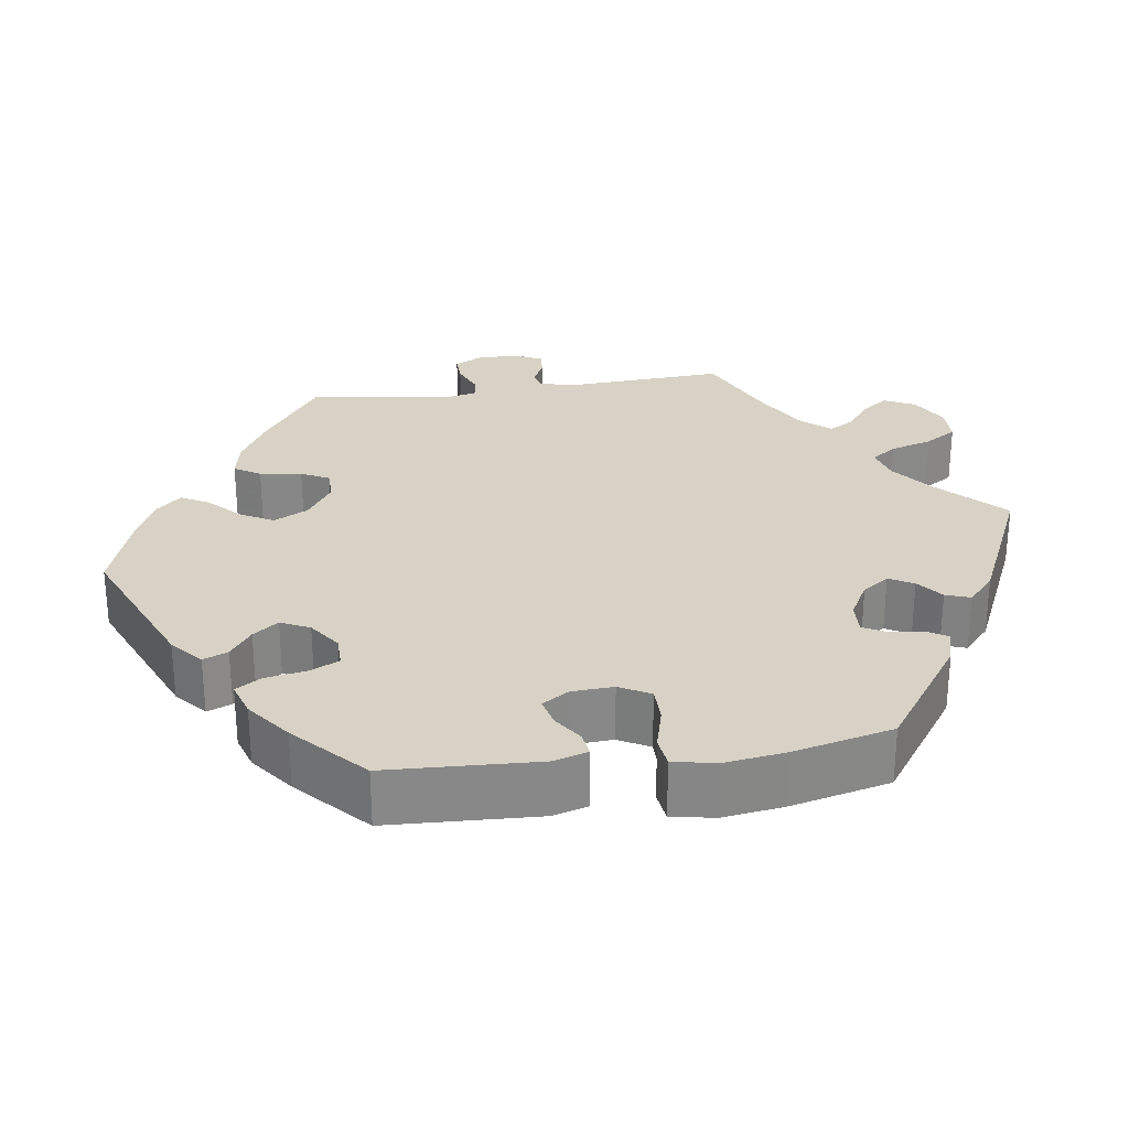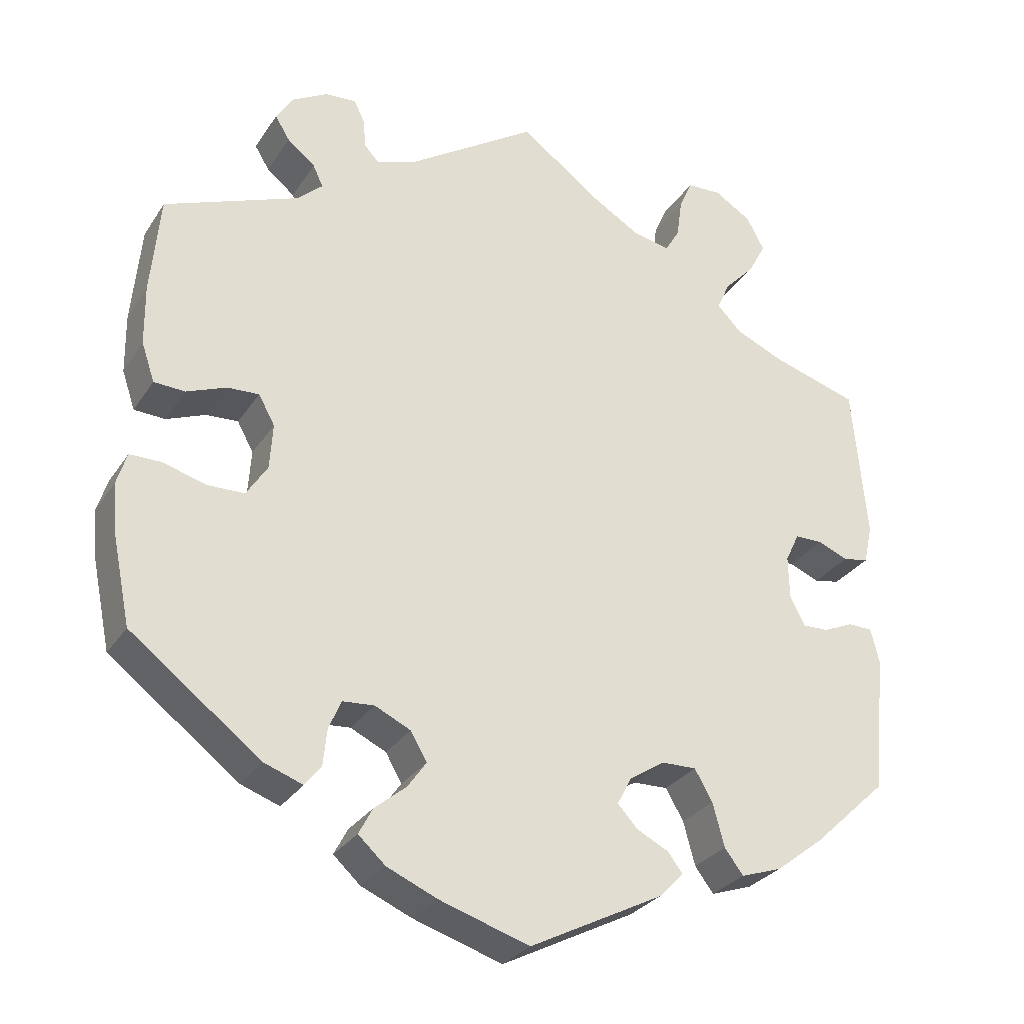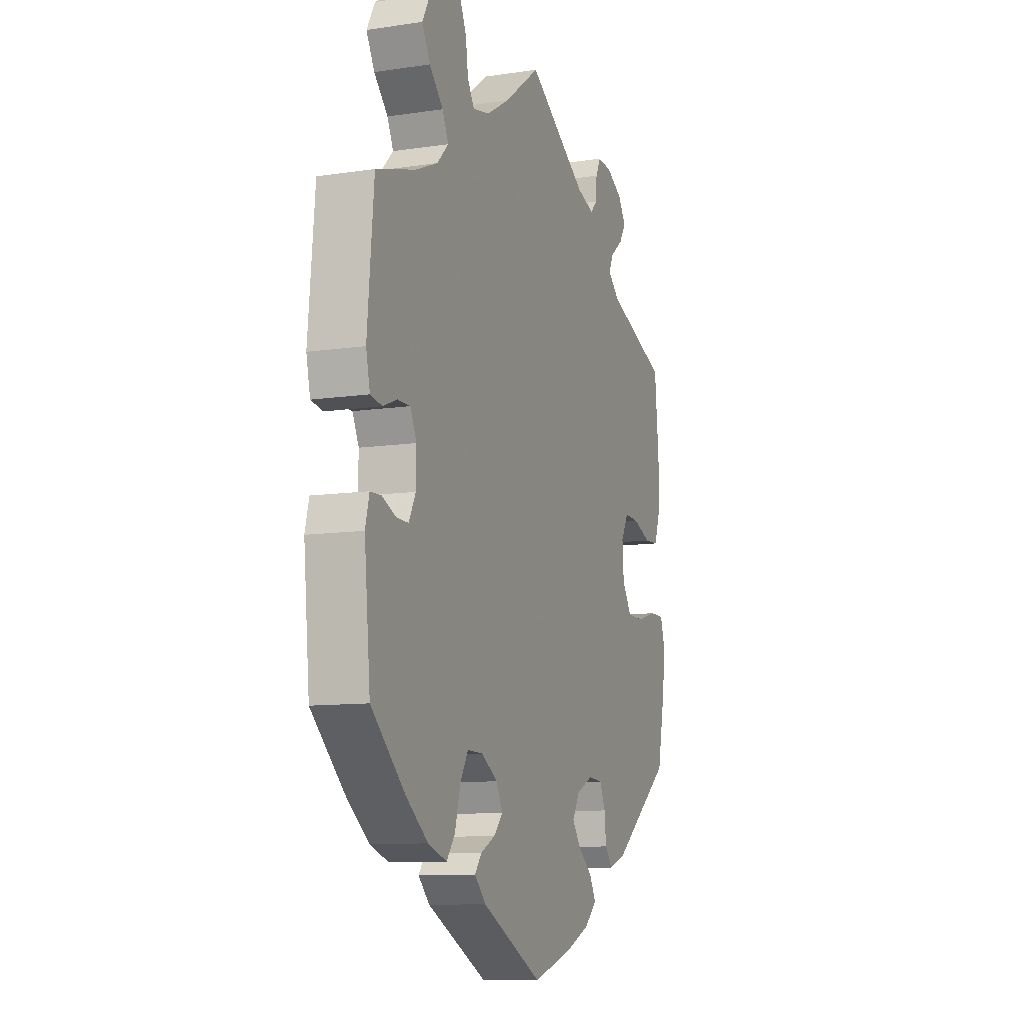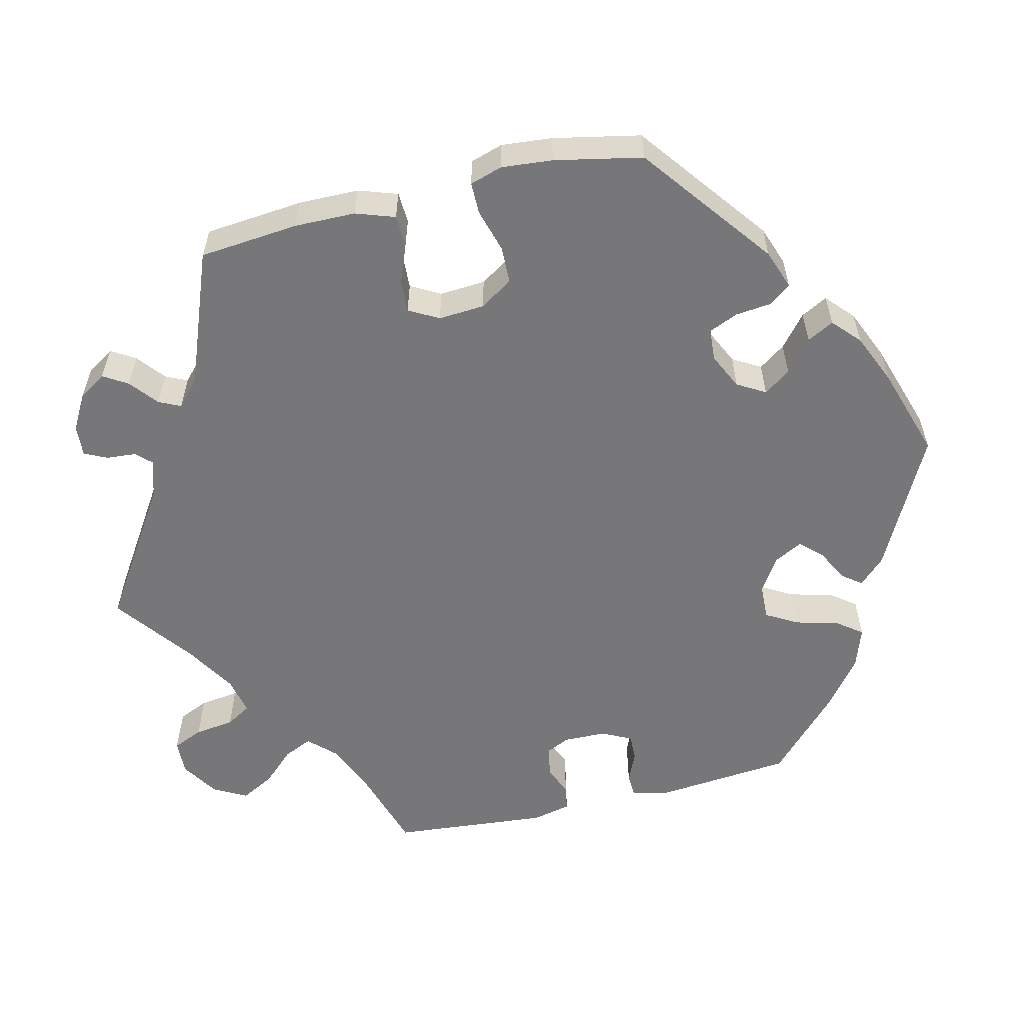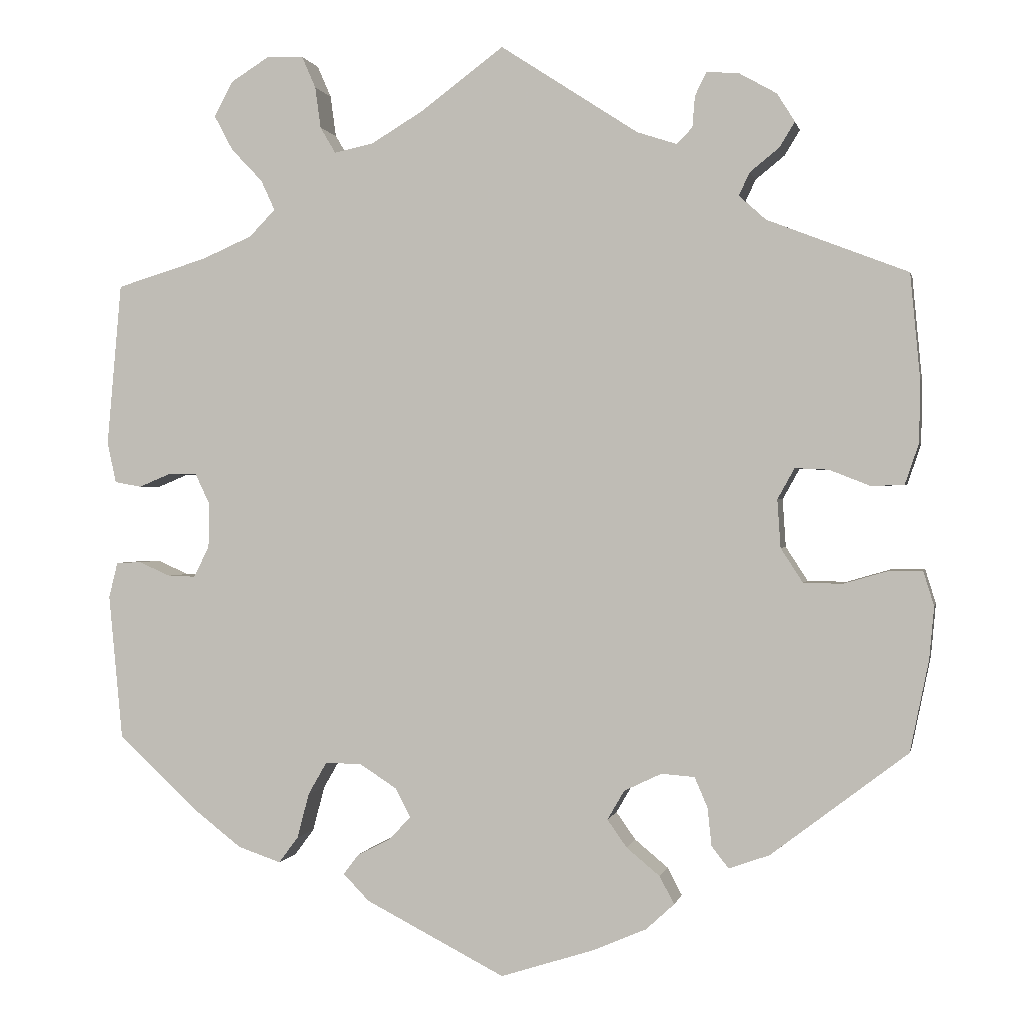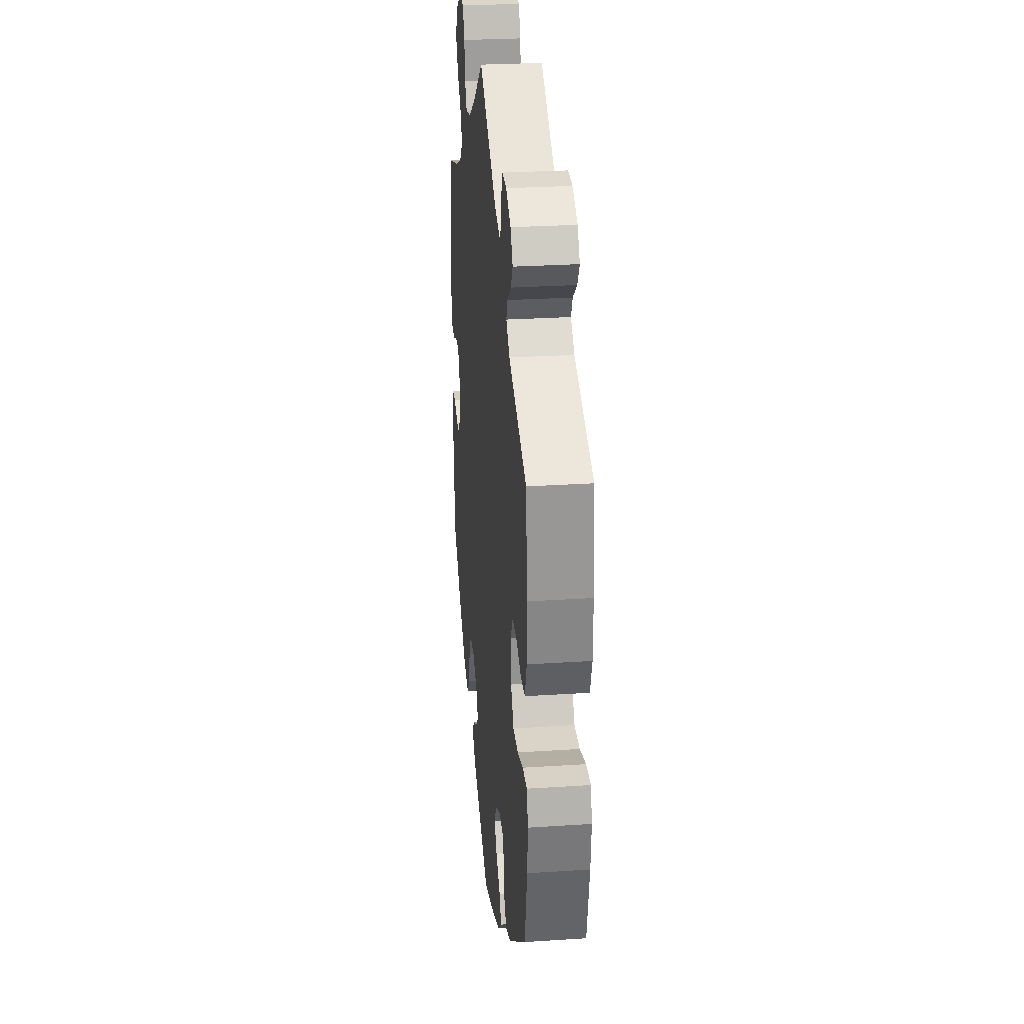
<metadata>
{"format":"obj","ext":"obj","renderer":"f3d","projection":"perspective","resolution":1024,"background":"white","views":[{"elev":27.6,"azim":-158.5,"up":"+Y"},{"elev":-29.1,"azim":153.1,"up":"+Z"},{"elev":-10.2,"azim":-69.1,"up":"+Z"},{"elev":-57.2,"azim":103.5,"up":"+Y"},{"elev":0.4,"azim":11.7,"up":"+Z"},{"elev":27.6,"azim":84.3,"up":"+Z"}]}
</metadata>
<code>
v 0.17 0.07 0.467
v 0.219 0.07 0.451
v 0.238 0.07 0.471
v 0.241 0.07 0.509
v 0.255 0.07 0.538
v 0.295 0.07 0.535
v 0.341 0.07 0.509
v 0.363 0.07 0.474
v 0.344 0.07 0.443
v 0.308 0.07 0.414
v 0.295 0.07 0.386
v 0.328 0.07 0.356
v 0.501 0.07 0.289
v 0.513 0.07 0.161
v 0.512 0.07 0.084
v 0.495 0.07 0.034
v 0.455 0.07 0.032
v 0.404 0.07 0.052
v 0.363 0.07 0.054
v 0.342 0.07 0.016
v 0.346 0.07 -0.043
v 0.373 0.07 -0.085
v 0.421 0.07 -0.086
v 0.476 0.07 -0.07
v 0.517 0.07 -0.07
v 0.53 0.07 -0.112
v 0.524 0.07 -0.177
v 0.501 0.07 -0.289
v 0.333 0.07 -0.417
v 0.283 0.07 -0.435
v 0.262 0.07 -0.408
v 0.257 0.07 -0.361
v 0.241 0.07 -0.324
v 0.2 0.07 -0.321
v 0.154 0.07 -0.343
v 0.133 0.07 -0.379
v 0.157 0.07 -0.413
v 0.198 0.07 -0.447
v 0.216 0.07 -0.481
v 0.181 0.07 -0.513
v 0.116 0.07 -0.541
v 0 0.07 -0.578
v -0.172 0.07 -0.49
v -0.204 0.07 -0.457
v -0.185 0.07 -0.432
v -0.144 0.07 -0.411
v -0.118 0.07 -0.383
v -0.137 0.07 -0.347
v -0.182 0.07 -0.318
v -0.227 0.07 -0.317
v -0.25 0.07 -0.357
v -0.265 0.07 -0.413
v -0.289 0.07 -0.445
v -0.342 0.07 -0.427
v -0.404 0.07 -0.379
v -0.5 0.07 -0.289
v -0.517 0.07 -0.11
v -0.506 0.07 -0.066
v -0.475 0.07 -0.065
v -0.436 0.07 -0.082
v -0.402 0.07 -0.083
v -0.383 0.07 -0.045
v -0.382 0.07 0.01
v -0.4 0.07 0.048
v -0.436 0.07 0.048
v -0.475 0.07 0.032
v -0.508 0.07 0.038
v -0.519 0.07 0.088
v -0.501 0.07 0.289
v -0.389 0.07 0.323
v -0.327 0.07 0.35
v -0.295 0.07 0.383
v -0.312 0.07 0.42
v -0.351 0.07 0.461
v -0.374 0.07 0.504
v -0.351 0.07 0.547
v -0.303 0.07 0.577
v -0.258 0.07 0.575
v -0.241 0.07 0.536
v -0.234 0.07 0.485
v -0.215 0.07 0.453
v -0.167 0.07 0.463
v -0.102 0.07 0.502
v 0 0.07 0.578
v 0.17 0 0.467
v 0.219 0 0.451
v 0.238 0 0.471
v 0.241 0 0.509
v 0.255 0 0.538
v 0.295 0 0.535
v 0.341 0 0.509
v 0.363 0 0.474
v 0.344 0 0.443
v 0.308 0 0.414
v 0.295 0 0.386
v 0.328 0 0.356
v 0.501 0 0.289
v 0.513 0 0.161
v 0.512 0 0.084
v 0.495 0 0.034
v 0.455 0 0.032
v 0.404 0 0.052
v 0.363 0 0.054
v 0.342 0 0.016
v 0.346 0 -0.043
v 0.373 0 -0.085
v 0.421 0 -0.086
v 0.476 0 -0.07
v 0.517 0 -0.07
v 0.53 0 -0.112
v 0.524 0 -0.177
v 0.501 0 -0.289
v 0.333 0 -0.417
v 0.283 0 -0.435
v 0.262 0 -0.408
v 0.257 0 -0.361
v 0.241 0 -0.324
v 0.2 0 -0.321
v 0.154 0 -0.343
v 0.133 0 -0.379
v 0.157 0 -0.413
v 0.198 0 -0.447
v 0.216 0 -0.481
v 0.181 0 -0.513
v 0.116 0 -0.541
v 0 0 -0.578
v -0.172 0 -0.49
v -0.204 0 -0.457
v -0.185 0 -0.432
v -0.144 0 -0.411
v -0.118 0 -0.383
v -0.137 0 -0.347
v -0.182 0 -0.318
v -0.227 0 -0.317
v -0.25 0 -0.357
v -0.265 0 -0.413
v -0.289 0 -0.445
v -0.342 0 -0.427
v -0.404 0 -0.379
v -0.5 0 -0.289
v -0.517 0 -0.11
v -0.506 0 -0.066
v -0.475 0 -0.065
v -0.436 0 -0.082
v -0.402 0 -0.083
v -0.383 0 -0.045
v -0.382 0 0.01
v -0.4 0 0.048
v -0.436 0 0.048
v -0.475 0 0.032
v -0.508 0 0.038
v -0.519 0 0.088
v -0.501 0 0.289
v -0.389 0 0.323
v -0.327 0 0.35
v -0.295 0 0.383
v -0.312 0 0.42
v -0.351 0 0.461
v -0.374 0 0.504
v -0.351 0 0.547
v -0.303 0 0.577
v -0.258 0 0.575
v -0.241 0 0.536
v -0.234 0 0.485
v -0.215 0 0.453
v -0.167 0 0.463
v -0.102 0 0.502
v 0 0 0.578
f 83 84 1
f 82 83 1 2
f 81 82 2
f 77 78 79 80
f 77 80 81
f 76 77 81
f 73 74 75 76
f 72 73 76 81
f 71 72 81 2
f 67 68 69 70
f 65 66 67 70
f 64 65 70 71
f 63 64 71 2
f 57 58 59 60
f 57 60 61
f 56 57 61
f 55 56 61 62
f 51 52 53 54
f 50 51 54 55
f 43 44 45 46
f 43 46 47
f 42 43 47
f 41 42 47 48
f 37 38 39 40
f 36 37 40 41
f 29 30 31 32
f 29 32 33
f 28 29 33
f 27 28 33 34
f 23 24 25 26
f 22 23 26 27
f 15 16 17 18
f 15 18 19
f 12 13 14 15
f 11 12 15 19
f 7 8 9 10
f 7 10 11
f 6 7 11
f 3 4 5 6
f 3 6 11
f 2 3 11 19
f 62 63 2 19
f 50 55 62 19
f 49 50 19 20
f 48 49 20 21
f 36 41 48
f 35 36 48
f 34 35 48 21
f 22 27 34
f 21 22 34
f 85 168 167
f 86 85 167 166
f 86 166 165
f 164 163 162 161
f 165 164 161
f 165 161 160
f 160 159 158 157
f 165 160 157 156
f 86 165 156 155
f 154 153 152 151
f 154 151 150 149
f 155 154 149 148
f 86 155 148 147
f 144 143 142 141
f 145 144 141
f 145 141 140
f 146 145 140 139
f 138 137 136 135
f 139 138 135 134
f 130 129 128 127
f 131 130 127
f 131 127 126
f 132 131 126 125
f 124 123 122 121
f 125 124 121 120
f 116 115 114 113
f 117 116 113
f 117 113 112
f 118 117 112 111
f 110 109 108 107
f 111 110 107 106
f 102 101 100 99
f 103 102 99
f 99 98 97 96
f 103 99 96 95
f 94 93 92 91
f 95 94 91
f 95 91 90
f 90 89 88 87
f 95 90 87
f 103 95 87 86
f 103 86 147 146
f 103 146 139 134
f 104 103 134 133
f 105 104 133 132
f 132 125 120
f 132 120 119
f 105 132 119 118
f 118 111 106
f 118 106 105
f 1 85 86 2
f 2 86 87 3
f 3 87 88 4
f 4 88 89 5
f 5 89 90 6
f 6 90 91 7
f 7 91 92 8
f 8 92 93 9
f 9 93 94 10
f 10 94 95 11
f 11 95 96 12
f 12 96 97 13
f 13 97 98 14
f 14 98 99 15
f 15 99 100 16
f 16 100 101 17
f 17 101 102 18
f 18 102 103 19
f 19 103 104 20
f 20 104 105 21
f 21 105 106 22
f 22 106 107 23
f 23 107 108 24
f 24 108 109 25
f 25 109 110 26
f 26 110 111 27
f 27 111 112 28
f 28 112 113 29
f 29 113 114 30
f 30 114 115 31
f 31 115 116 32
f 32 116 117 33
f 33 117 118 34
f 34 118 119 35
f 35 119 120 36
f 36 120 121 37
f 37 121 122 38
f 38 122 123 39
f 39 123 124 40
f 40 124 125 41
f 41 125 126 42
f 42 126 127 43
f 43 127 128 44
f 44 128 129 45
f 45 129 130 46
f 46 130 131 47
f 47 131 132 48
f 48 132 133 49
f 49 133 134 50
f 50 134 135 51
f 51 135 136 52
f 52 136 137 53
f 53 137 138 54
f 54 138 139 55
f 55 139 140 56
f 56 140 141 57
f 57 141 142 58
f 58 142 143 59
f 59 143 144 60
f 60 144 145 61
f 61 145 146 62
f 62 146 147 63
f 63 147 148 64
f 64 148 149 65
f 65 149 150 66
f 66 150 151 67
f 67 151 152 68
f 68 152 153 69
f 69 153 154 70
f 70 154 155 71
f 71 155 156 72
f 72 156 157 73
f 73 157 158 74
f 74 158 159 75
f 75 159 160 76
f 76 160 161 77
f 77 161 162 78
f 78 162 163 79
f 79 163 164 80
f 80 164 165 81
f 81 165 166 82
f 82 166 167 83
f 83 167 168 84
f 84 168 85 1

</code>
